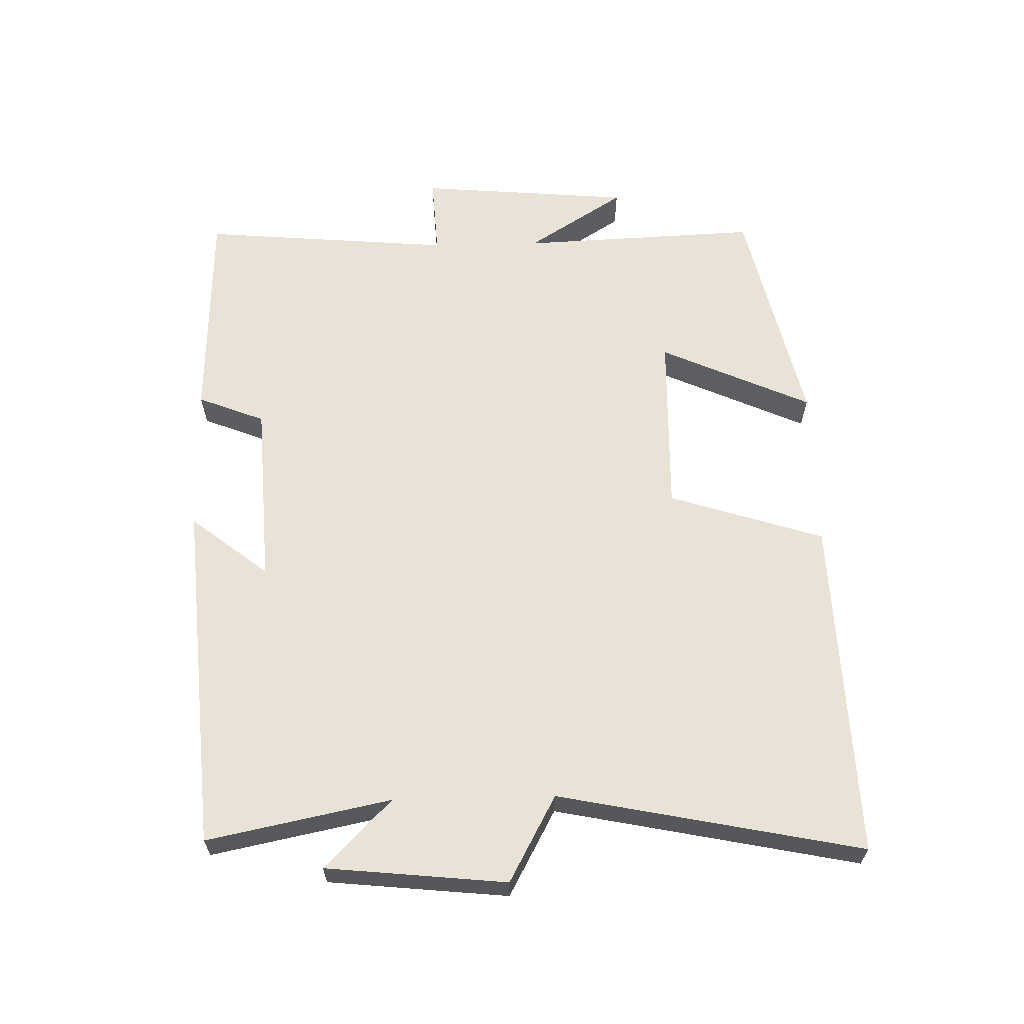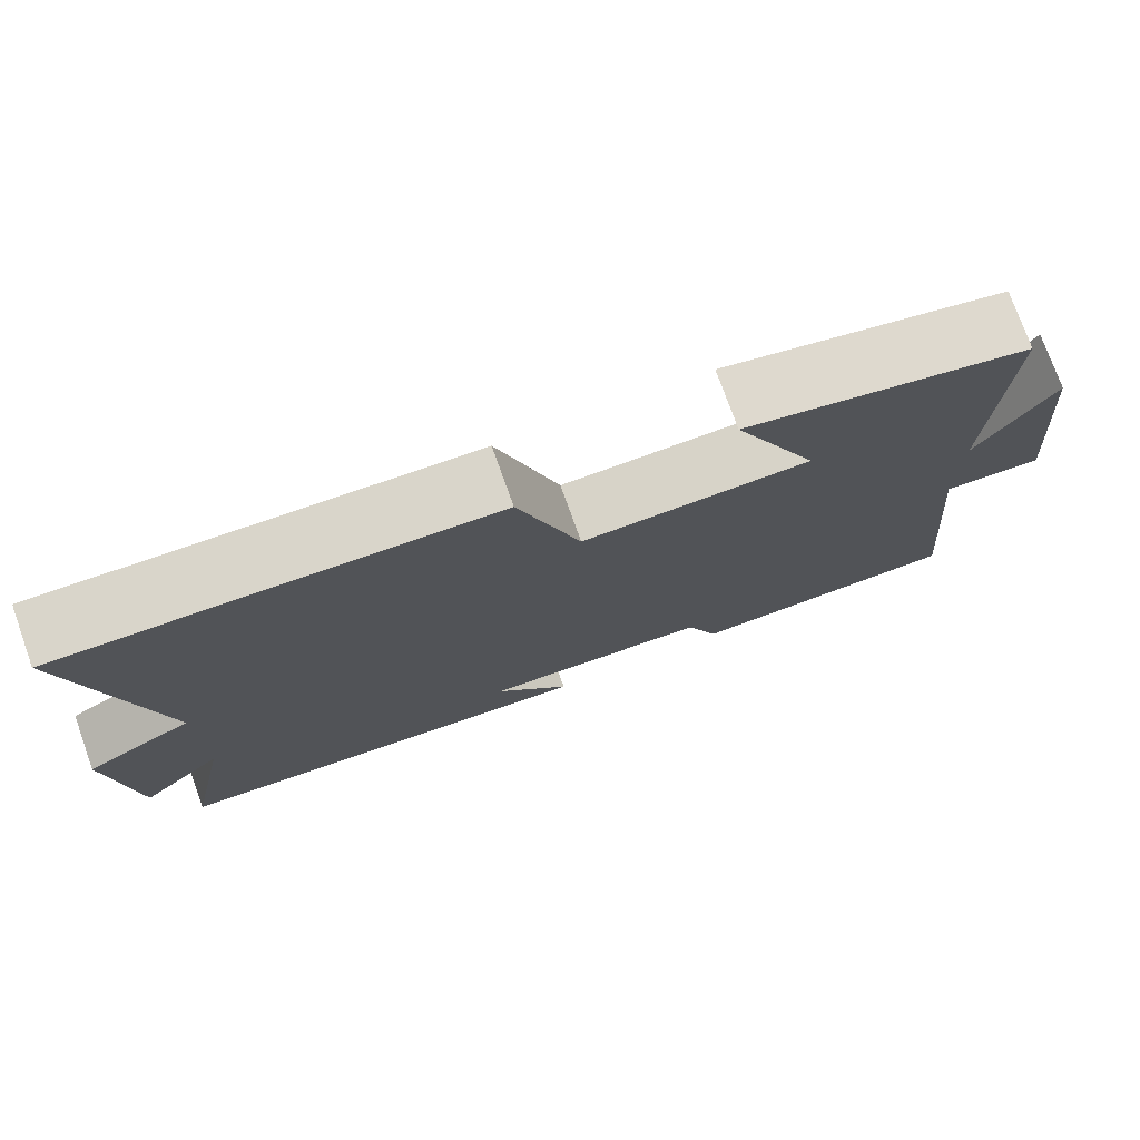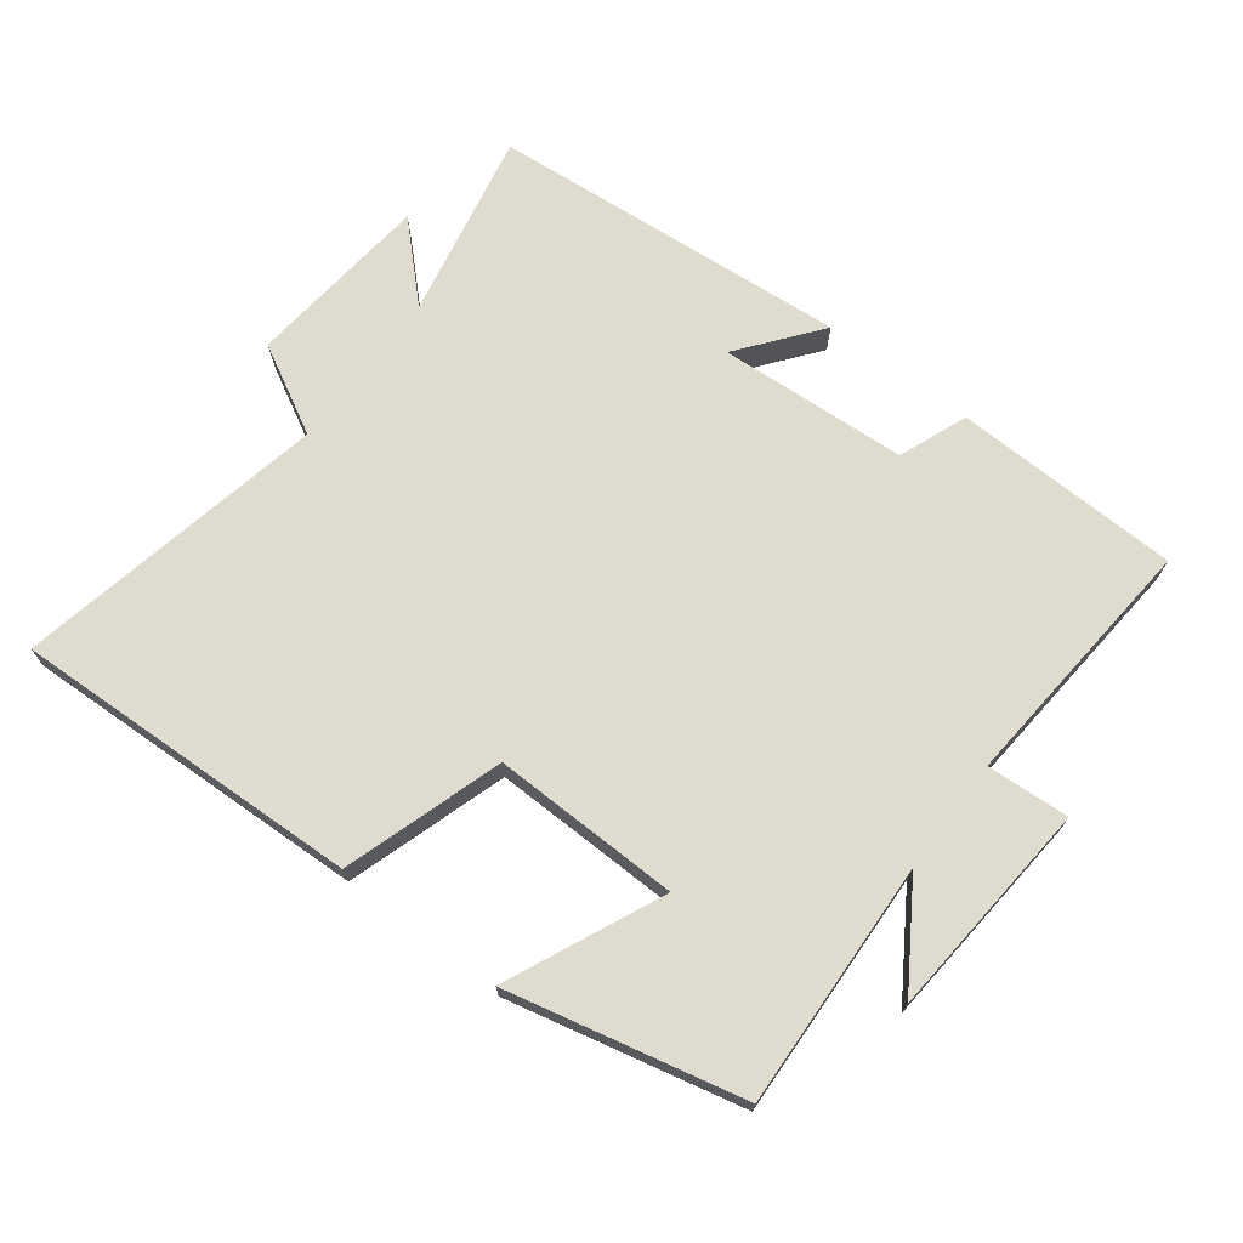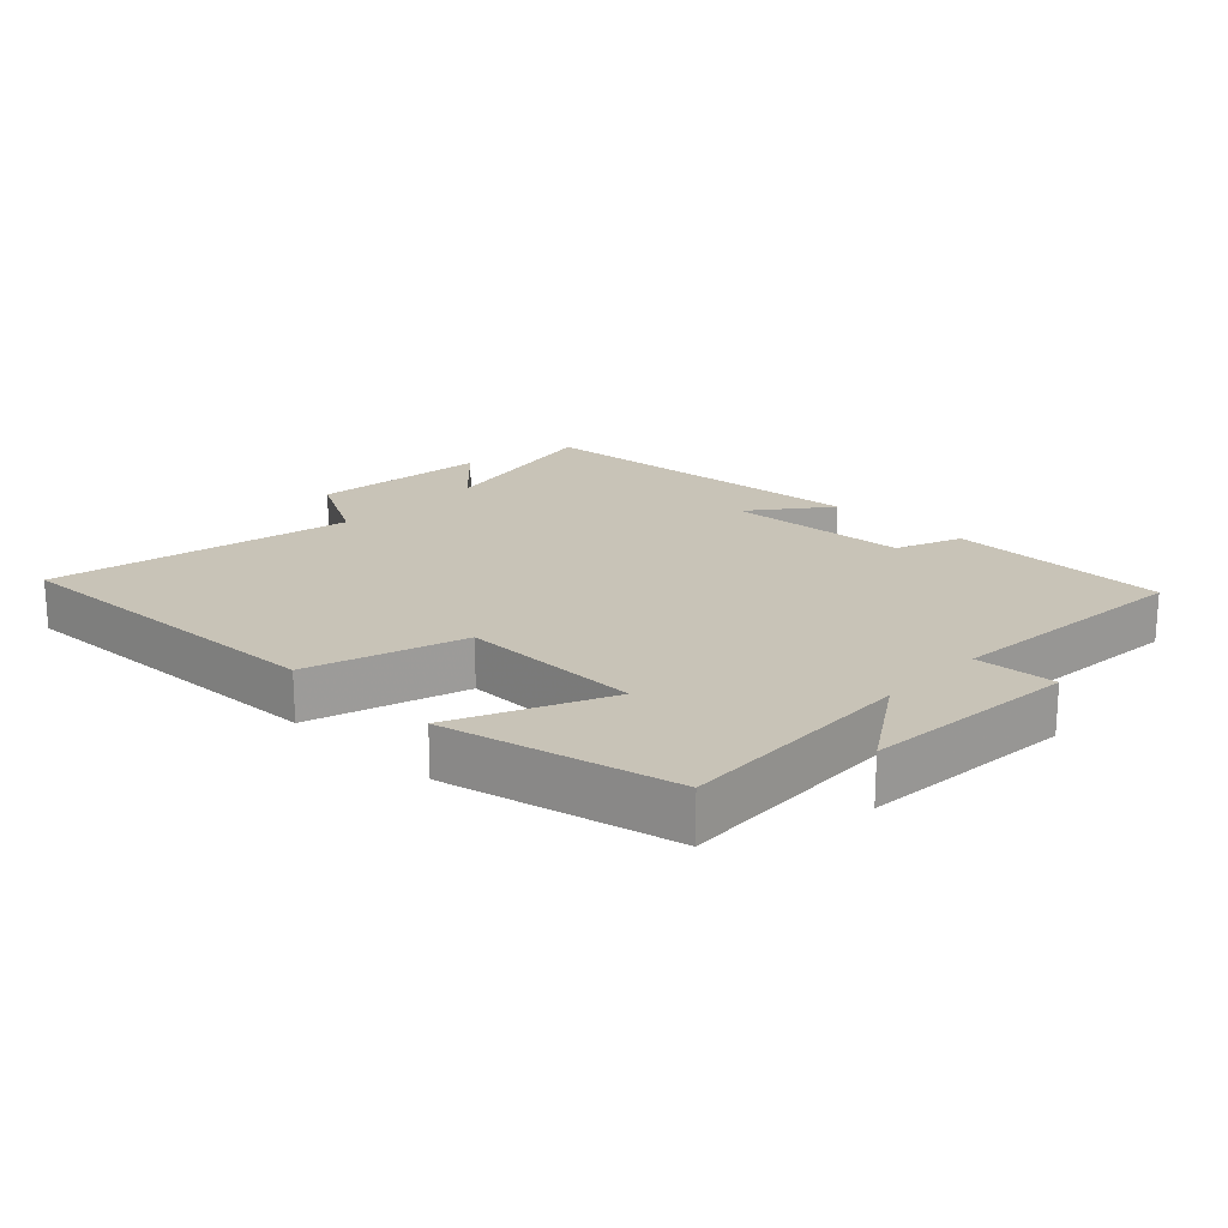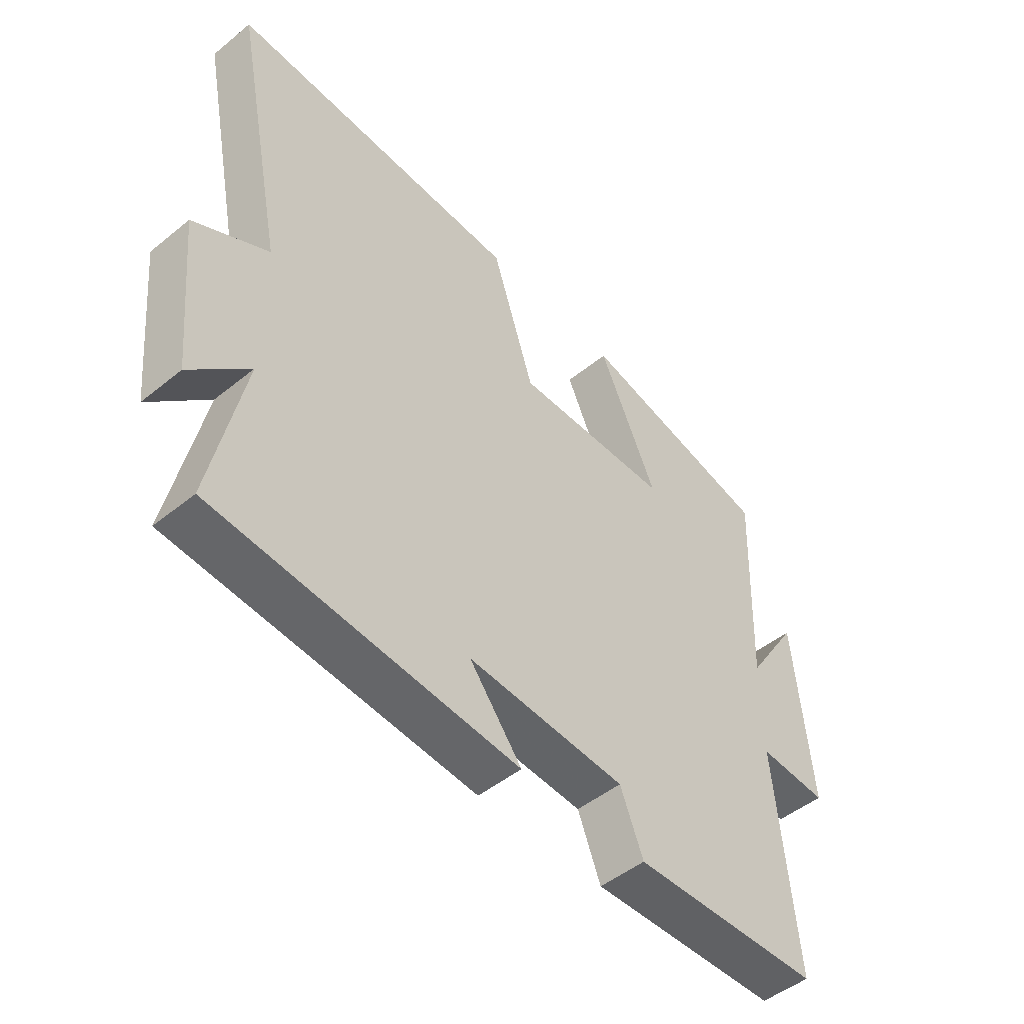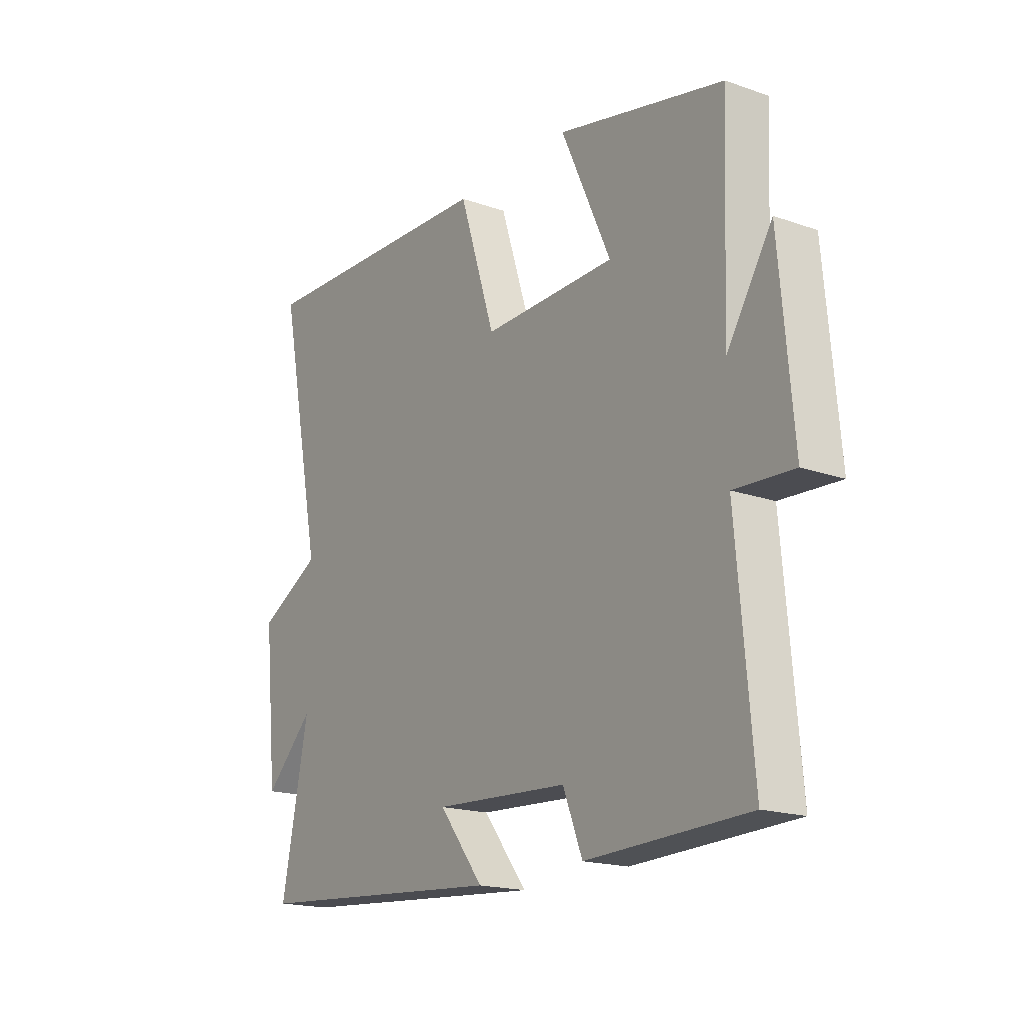
<metadata>
{"format":"obj","ext":"obj","renderer":"f3d","projection":"perspective","resolution":1024,"background":"white","views":[{"elev":62.5,"azim":-91.4,"up":"+Y"},{"elev":75.7,"azim":-19.7,"up":"+Z"},{"elev":70.4,"azim":37.1,"up":"+Y"},{"elev":19.6,"azim":43.8,"up":"+Y"},{"elev":-48.9,"azim":-48.0,"up":"+Z"},{"elev":-18.2,"azim":55.8,"up":"+Z"}]}
</metadata>
<code>
v 0.515 0.07 0.422
v 0.5 0.07 0.06
v 0.594 0.07 0.207
v 0.622 0.07 -0.115
v 0.5 0.07 -0.108
v 0.533 0.07 -0.489
v 0.2 0.07 -0.5
v 0.16 0.07 -0.399
v -0.118 0.07 -0.383
v -0.026 0.07 -0.5
v -0.556 0.07 -0.458
v -0.5 0.07 -0.181
v -0.602 0.07 -0.282
v -0.63 0.07 -0.01
v -0.5 0.07 0.061
v -0.593 0.07 0.518
v -0.078 0.07 0.5
v -0.003 0.07 0.266
v 0.273 0.07 0.272
v 0.17 0.07 0.5
v 0.515 0 0.422
v 0.5 0 0.06
v 0.594 0 0.207
v 0.622 0 -0.115
v 0.5 0 -0.108
v 0.533 0 -0.489
v 0.2 0 -0.5
v 0.16 0 -0.399
v -0.118 0 -0.383
v -0.026 0 -0.5
v -0.556 0 -0.458
v -0.5 0 -0.181
v -0.602 0 -0.282
v -0.63 0 -0.01
v -0.5 0 0.061
v -0.593 0 0.518
v -0.078 0 0.5
v -0.003 0 0.266
v 0.273 0 0.272
v 0.17 0 0.5
f 19 20 1 2
f 18 19 2
f 15 16 17 18
f 15 18 2
f 12 13 14 15
f 12 15 2
f 9 10 11 12
f 8 9 12 2
f 5 6 7 8
f 5 8 2
f 2 3 4 5
f 22 21 40 39
f 22 39 38
f 38 37 36 35
f 22 38 35
f 35 34 33 32
f 22 35 32
f 32 31 30 29
f 22 32 29 28
f 28 27 26 25
f 22 28 25
f 25 24 23 22
f 1 21 22 2
f 2 22 23 3
f 3 23 24 4
f 4 24 25 5
f 5 25 26 6
f 6 26 27 7
f 7 27 28 8
f 8 28 29 9
f 9 29 30 10
f 10 30 31 11
f 11 31 32 12
f 12 32 33 13
f 13 33 34 14
f 14 34 35 15
f 15 35 36 16
f 16 36 37 17
f 17 37 38 18
f 18 38 39 19
f 19 39 40 20
f 20 40 21 1

</code>
